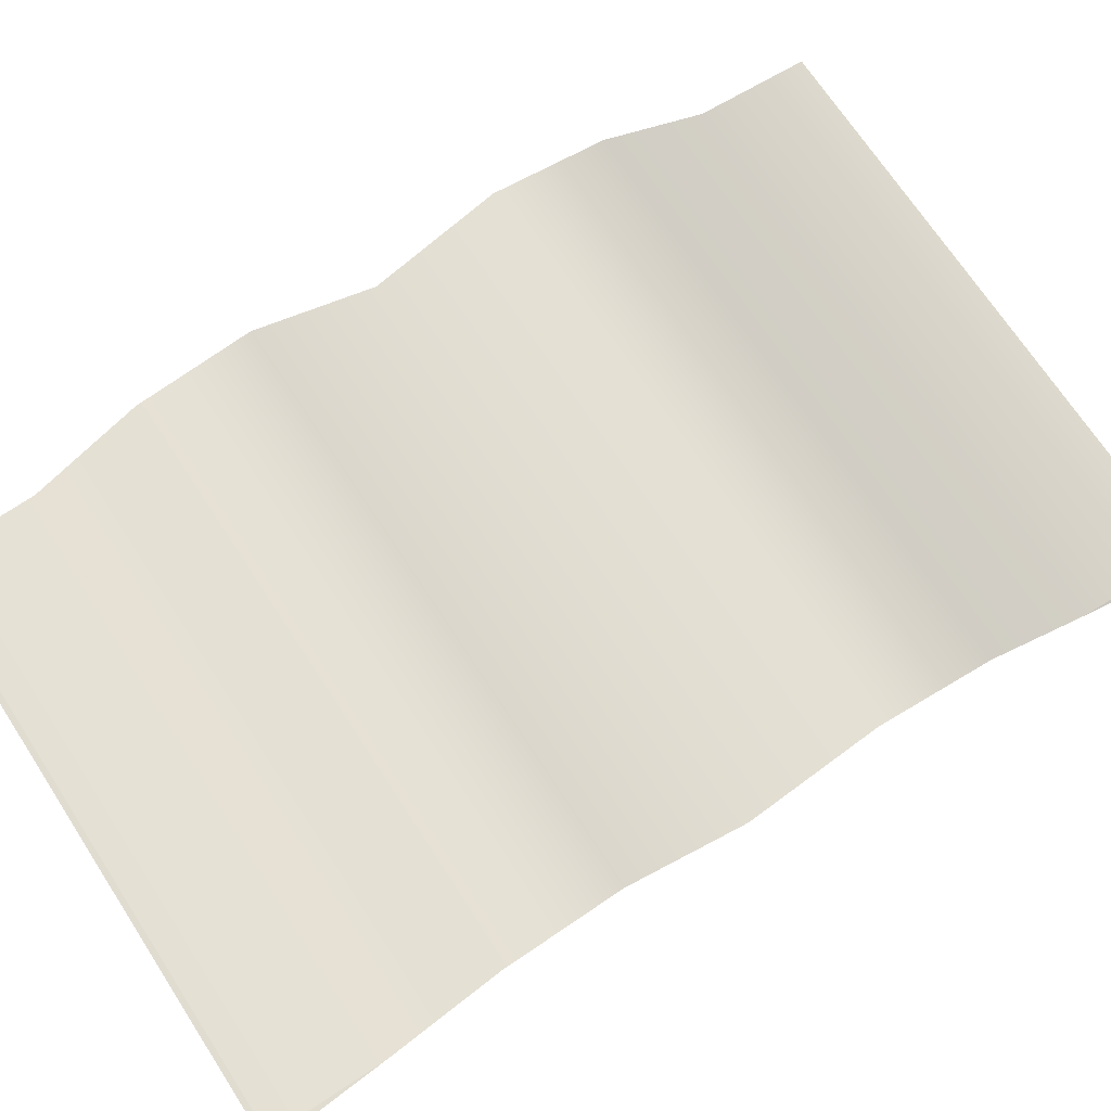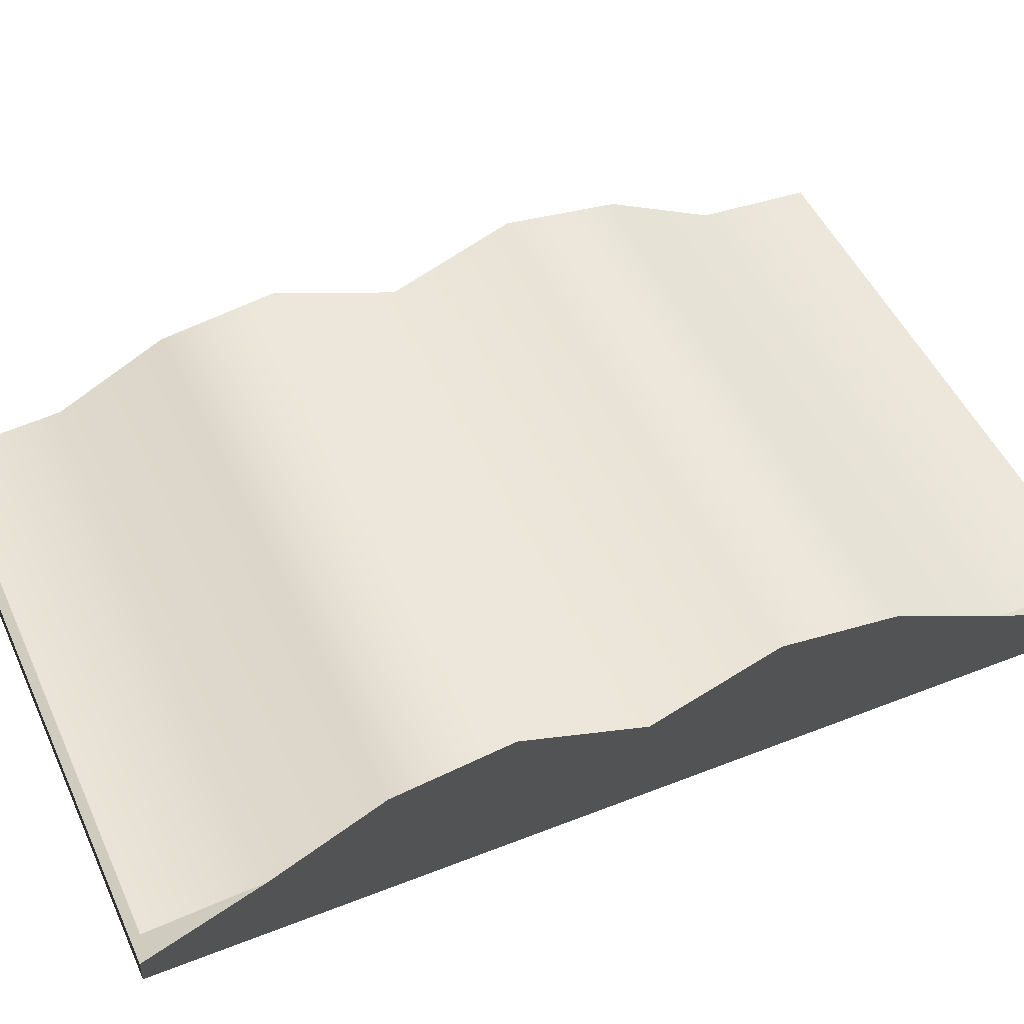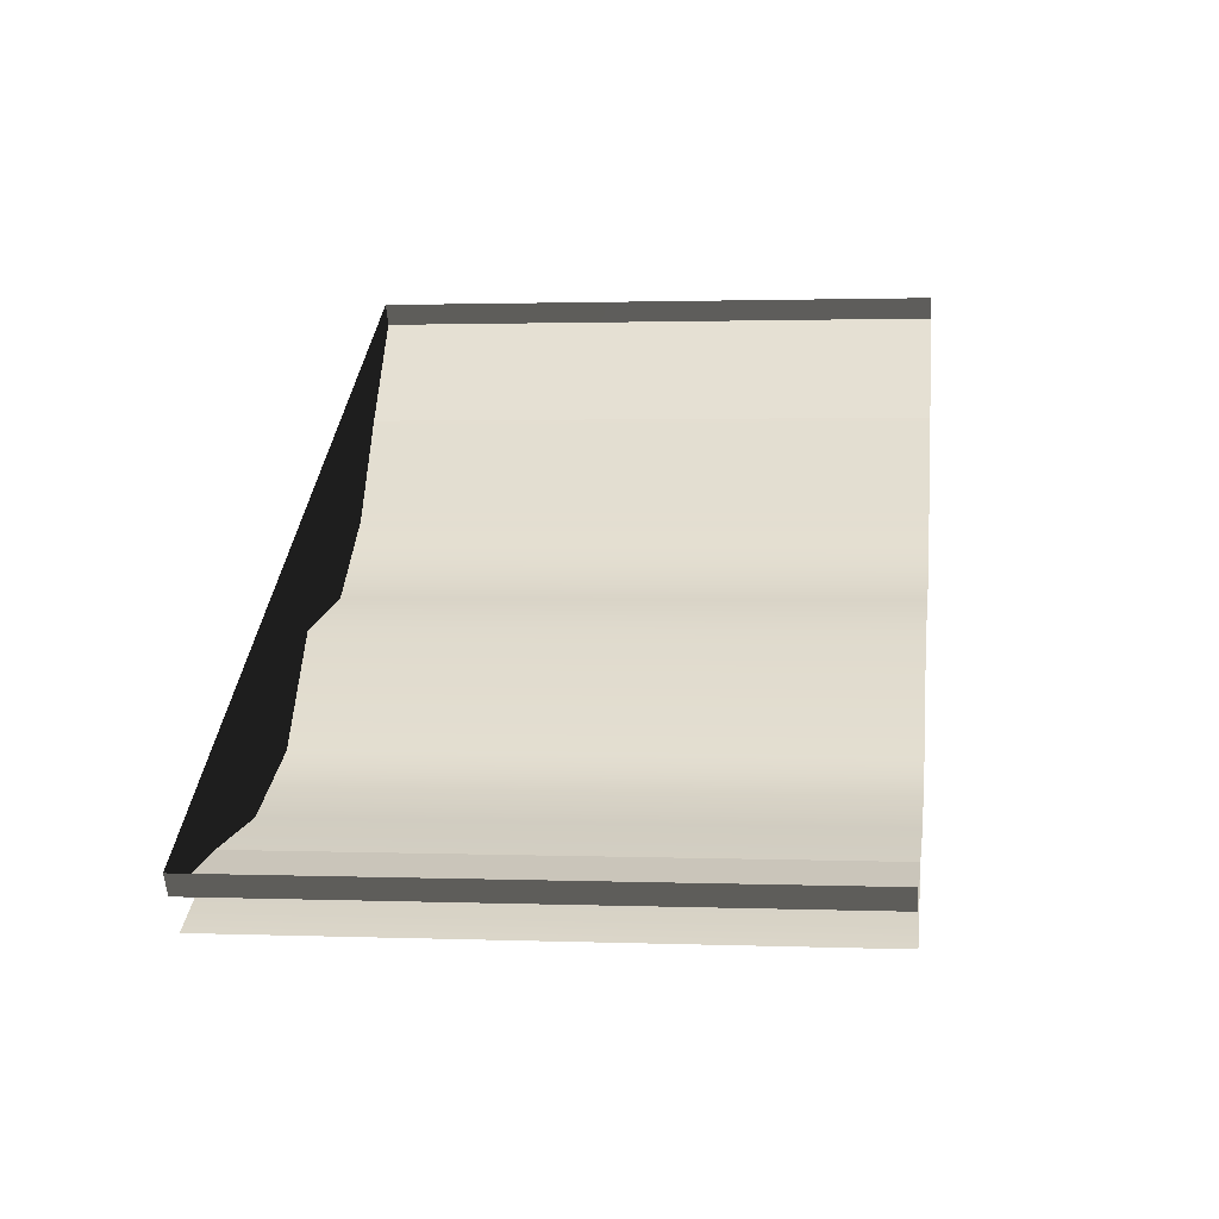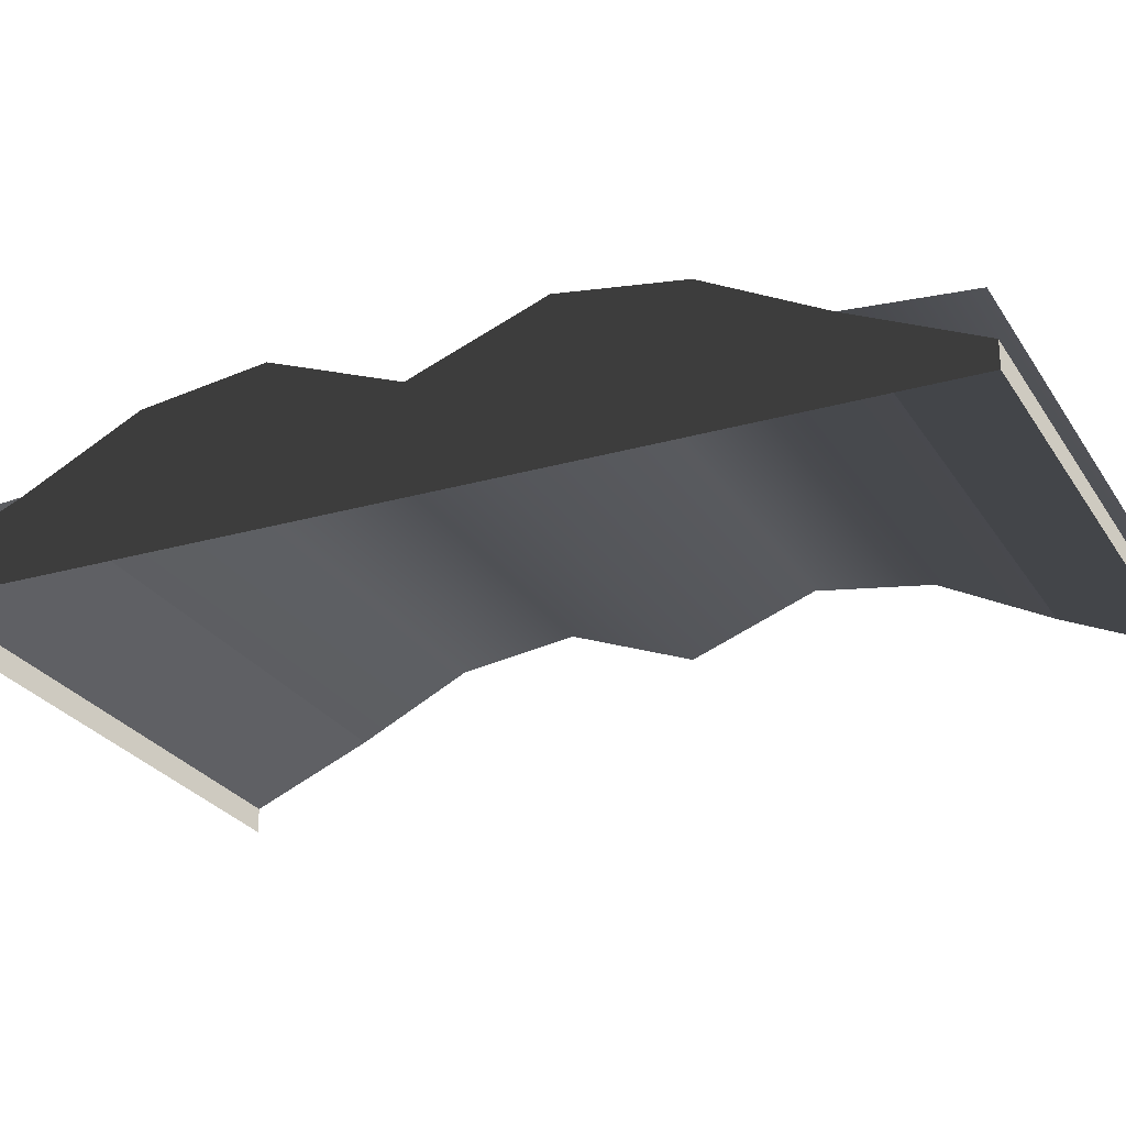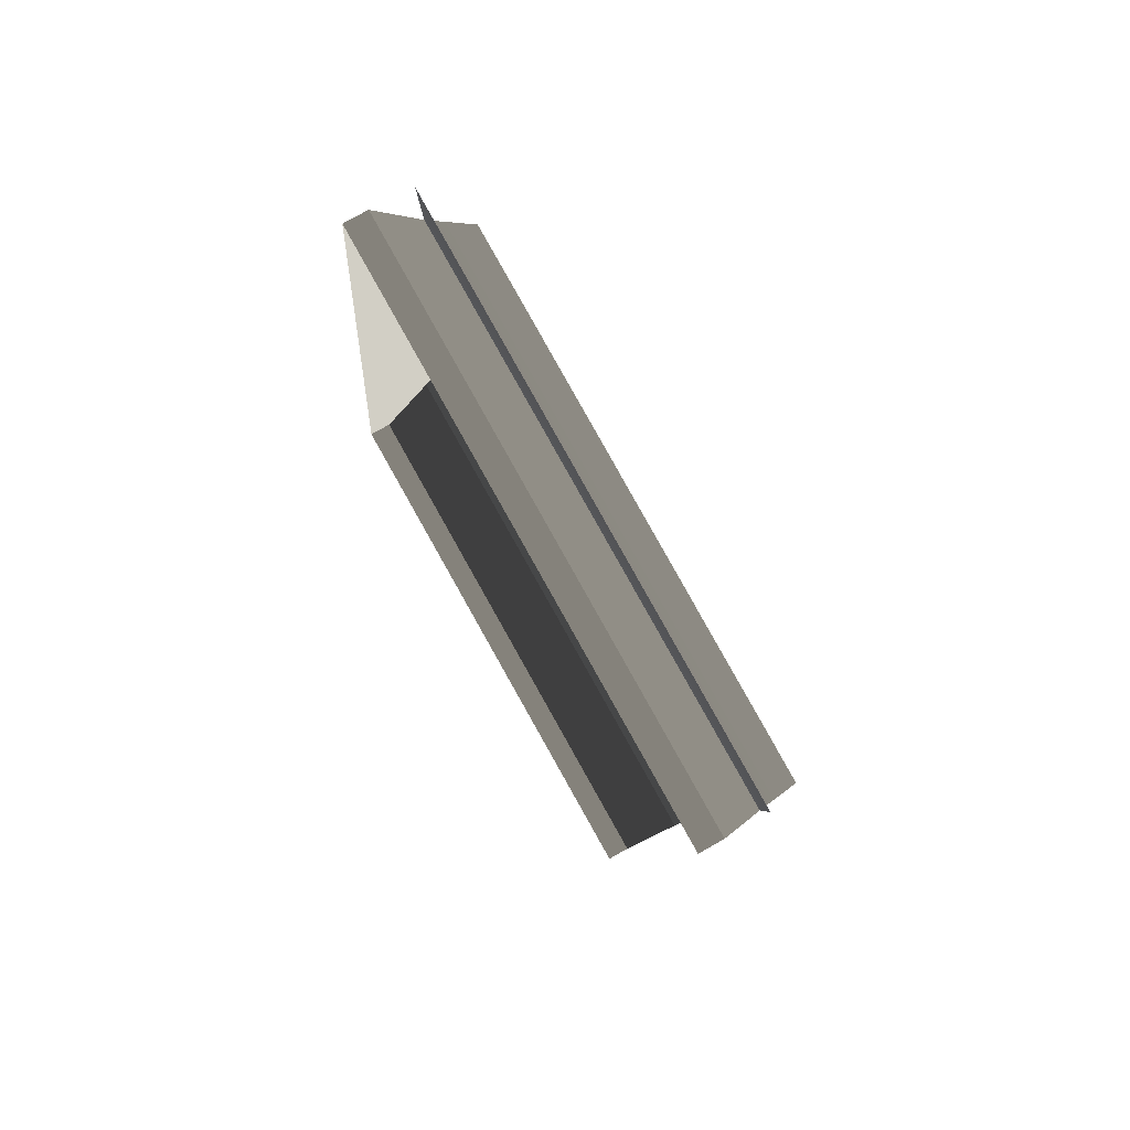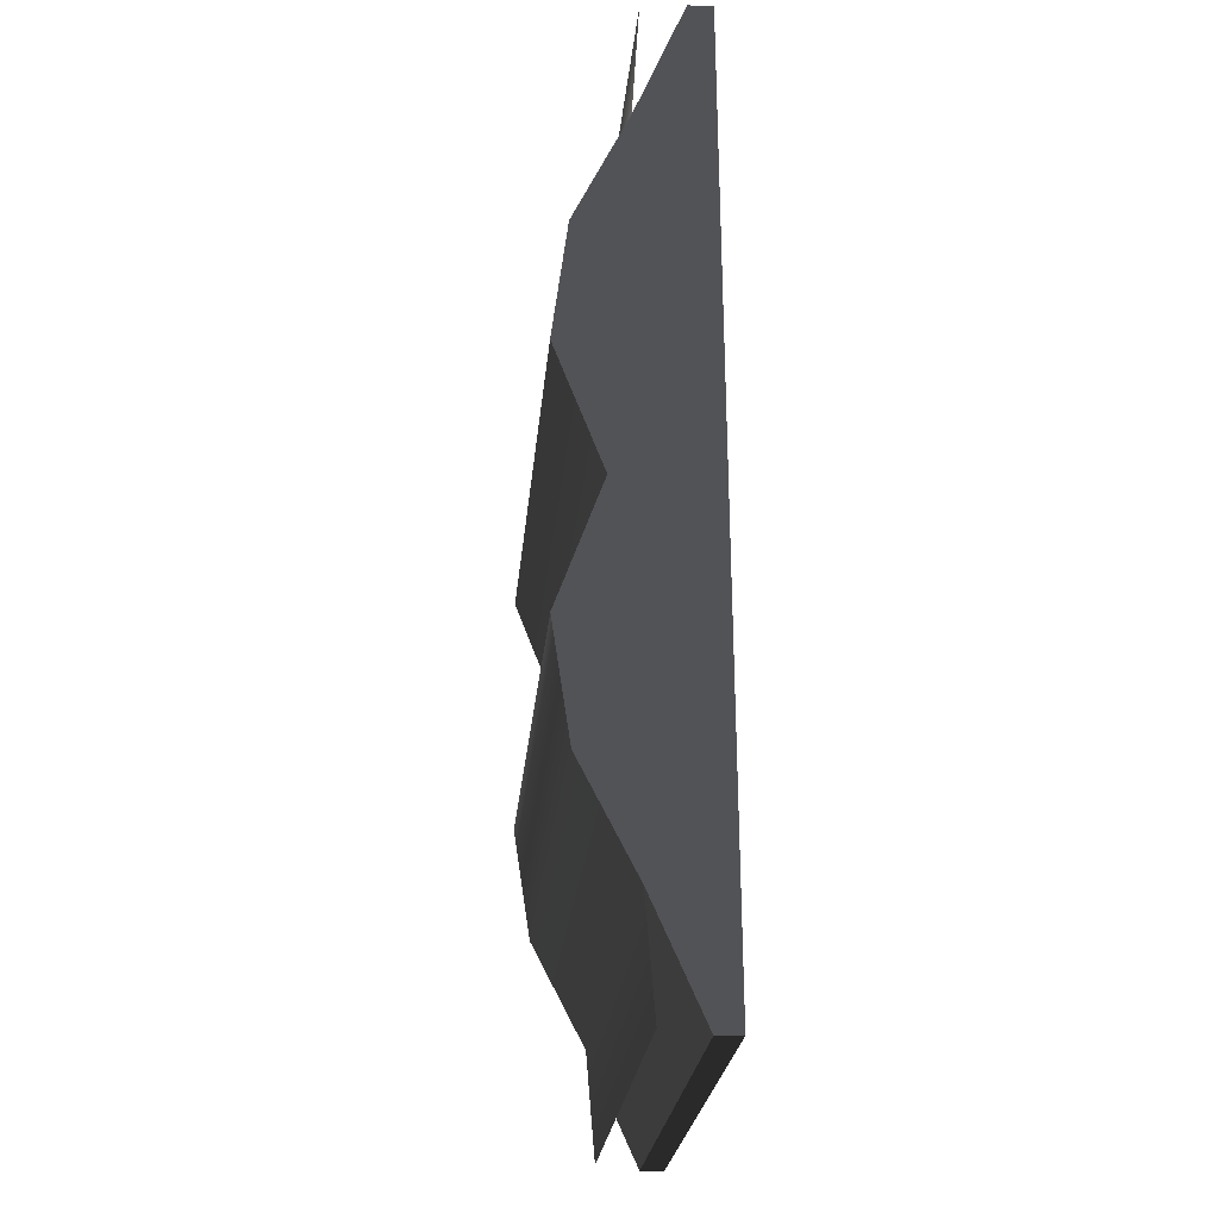
<metadata>
{"format":"obj","ext":"obj","renderer":"f3d","projection":"perspective","resolution":1024,"background":"white","views":[{"elev":68.7,"azim":63.7,"up":"+Y"},{"elev":48.9,"azim":-107.2,"up":"+Y"},{"elev":-55.3,"azim":4.3,"up":"+Z"},{"elev":-25.7,"azim":-58.7,"up":"+Y"},{"elev":76.9,"azim":60.4,"up":"+Z"},{"elev":-15.8,"azim":-94.9,"up":"+Z"}]}
</metadata>
<code>
v -0.1846 1.428 -0.1778
v -0.5705 1.444 -0.1333
v -0.5705 1.428 -0.1333
v -0.1846 1.444 -0.1778
v -0.1491 1.495 0.1304
v -0.5444 1.526 0.0931
v -0.1585 1.526 0.04868
v -0.535 1.495 0.1749
v -0.5533 1.515 0.01643
v -0.1674 1.515 -0.02799
v -0.5616 1.478 -0.05589
v -0.1757 1.478 -0.1003
v -0.1842 1.473 -0.1742
v -0.5701 1.473 -0.1298
v -0.5256 1.526 0.2566
v -0.1397 1.526 0.2122
v -0.5168 1.515 0.3333
v -0.1309 1.515 0.2889
v -0.5085 1.478 0.4056
v -0.1225 1.478 0.3612
v -0.5 1.473 0.4795
v -0.114 1.473 0.4351
v -0.5705 1.444 -0.1333
v -0.1757 1.478 -0.1003
v -0.5616 1.478 -0.05589
v -0.1846 1.444 -0.1778
v -0.535 1.495 0.1749
v -0.5256 1.526 0.2566
v -0.535 1.428 0.1749
v -0.5444 1.526 0.0931
v -0.5168 1.515 0.3333
v -0.5085 1.478 0.4056
v -0.4995 1.428 0.4831
v -0.4995 1.444 0.4831
v -0.5533 1.515 0.01643
v -0.5616 1.478 -0.05589
v -0.5705 1.428 -0.1333
v -0.5705 1.444 -0.1333
v -0.4995 1.444 0.4831
v -0.1136 1.428 0.4387
v -0.4995 1.428 0.4831
v -0.1136 1.444 0.4387
v -0.1225 1.478 0.3612
v -0.4995 1.444 0.4831
v -0.5085 1.478 0.4056
v -0.1136 1.444 0.4387
g Cupboard_Preset_07_(1)_6986_50
f 1 3 2
f 2 4 1
f 5 7 6
f 6 8 5
f 9 6 7
f 7 10 9
f 11 9 10
f 10 12 11
f 11 12 13
f 13 14 11
f 5 8 15
f 15 16 5
f 16 15 17
f 17 18 16
f 18 17 19
f 19 20 18
f 20 19 21
f 21 22 20
f 23 25 24
f 24 26 23
f 27 29 28
f 30 29 27
f 28 29 31
f 31 29 32
f 32 29 33
f 33 34 32
f 35 29 30
f 36 29 35
f 37 29 36
f 36 38 37
f 39 41 40
f 40 42 39
f 43 45 44
f 44 46 43

</code>
